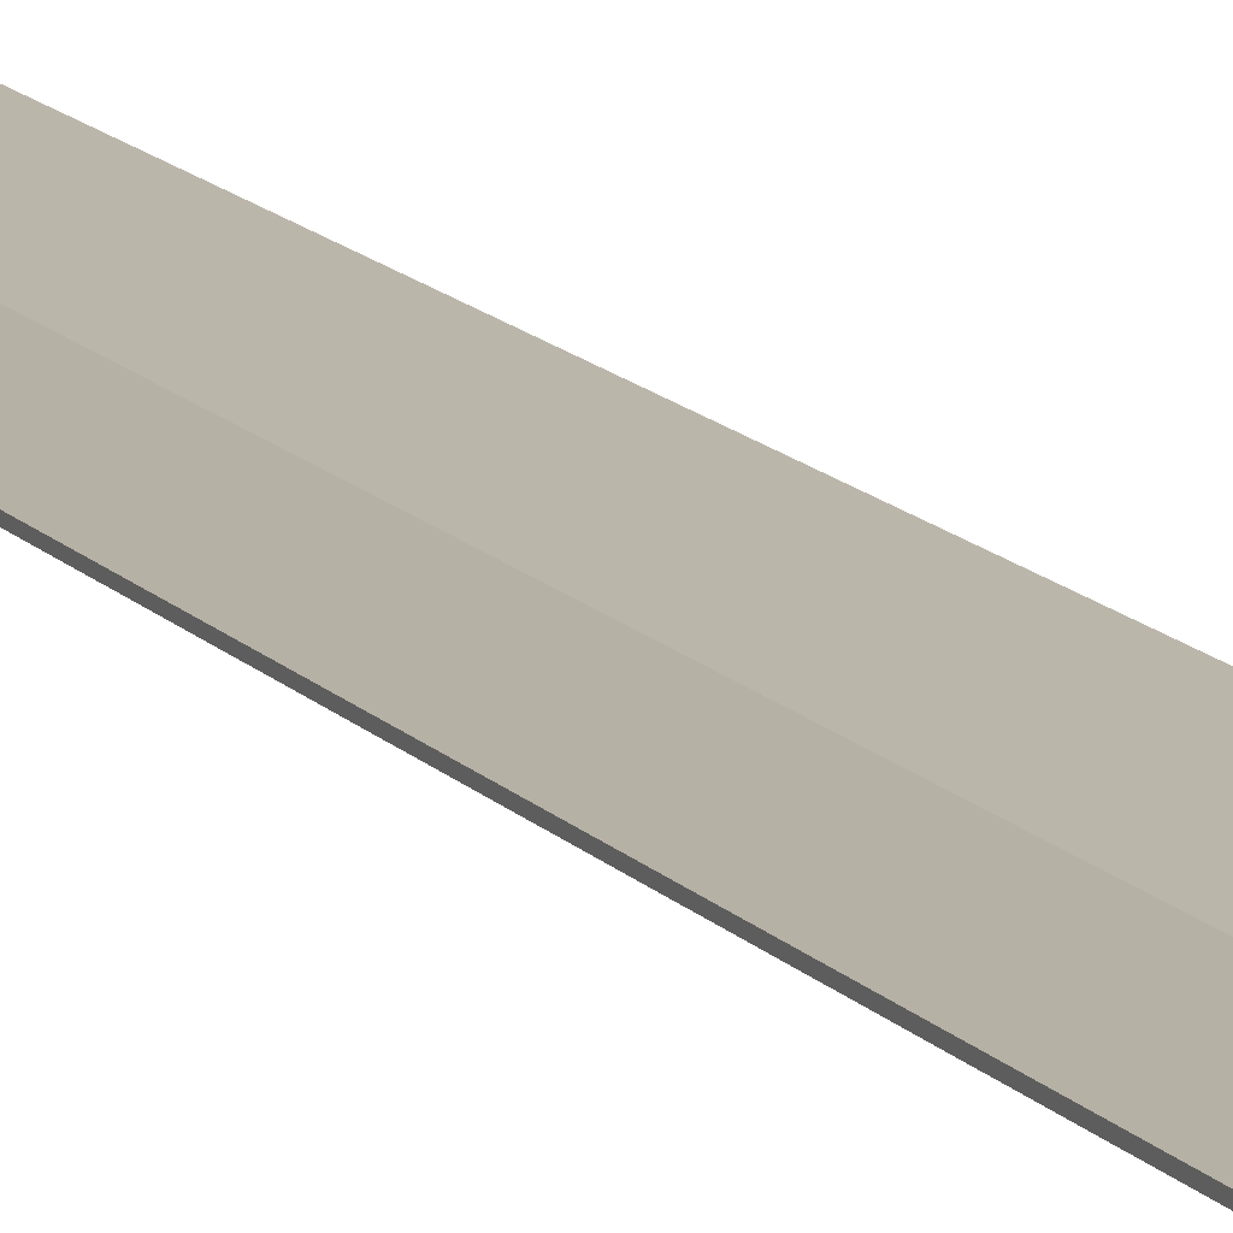
<metadata>
{"format":"obj","ext":"obj","renderer":"f3d","projection":"perspective","resolution":1024,"background":"white","views":[{"elev":13.2,"azim":156.0,"up":"+Y"}]}
</metadata>
<code>
v -0.00114 0.0155 4.089
v 0.28 0.03377 3.777
v 0.28 0.03381 -0.0975
v -0.000115 0.0155 -0.02772
v -0.00114 0.0155 4.089
v -0.000115 0.0155 -0.02772
v -0.28 0.03381 0.042
v -0.28 0.03356 4.397
v -0.28 0.02131 0.042
v -0.28 0.03381 0.042
v -0.000115 0.0155 -0.02772
v -0.00012 0.003 -0.02772
v -0.28 0.02106 4.397
v -0.28 0.03356 4.397
v -0.28 0.03381 0.042
v -0.28 0.02131 0.042
v -0.00114 0.003005 4.089
v -0.00114 0.0155 4.089
v -0.28 0.03356 4.397
v -0.28 0.02106 4.397
v 0.28 0.02127 3.777
v 0.28 0.03377 3.777
v -0.00114 0.0155 4.089
v -0.00114 0.003005 4.089
v 0.28 0.02131 -0.0975
v 0.28 0.03381 -0.0975
v 0.28 0.03377 3.777
v 0.28 0.02127 3.777
v -0.00012 0.003 -0.02772
v -0.000115 0.0155 -0.02772
v 0.28 0.03381 -0.0975
v 0.28 0.02131 -0.0975
v -0.0527 0.006425 0.509
v -0.0689 0.00748 0.3998
v -0.0527 0.00642 0.3908
v -0.03645 0.00536 0.3998
v -0.0527 0.006425 0.509
v -0.03645 0.00536 0.3998
v -0.0227 0.00446 0.4254
v -0.01355 0.00386 0.4637
v -0.0527 0.006425 0.509
v -0.01355 0.00386 0.4637
v -0.0103 0.00365 0.509
v -0.01355 0.003865 0.5542
v -0.0527 0.006425 0.509
v -0.01355 0.003865 0.5542
v -0.0227 0.00446 0.5926
v -0.03645 0.00536 0.6182
v -0.0527 0.006425 0.509
v -0.03645 0.00536 0.6182
v -0.0527 0.006425 0.6272
v -0.0689 0.007485 0.6182
v -0.0527 0.006425 0.509
v -0.0689 0.007485 0.6182
v -0.08265 0.008385 0.5926
v -0.09185 0.008985 0.5542
v -0.0527 0.006425 0.509
v -0.09185 0.008985 0.5542
v -0.09505 0.009195 0.509
v -0.09185 0.008985 0.4637
v -0.0527 0.006425 0.509
v -0.09185 0.008985 0.4637
v -0.08265 0.00838 0.4254
v -0.0689 0.00748 0.3998
v -0.08265 0.00838 0.4254
v -0.1105 0.01021 0.3893
v -0.084 0.00847 0.3527
v -0.0689 0.00748 0.3998
v -0.0689 0.00748 0.3998
v -0.084 0.00847 0.3527
v -0.0527 0.00642 0.3398
v -0.0527 0.00642 0.3908
v -0.0527 0.00642 0.3908
v -0.0527 0.00642 0.3398
v -0.0214 0.004375 0.3527
v -0.03645 0.00536 0.3998
v -0.03645 0.00536 0.3998
v -0.0214 0.004375 0.3527
v -0.00043 0.003 0.3808
v -0.0227 0.00446 0.4254
v -0.0227 0.00446 0.5926
v -0.01355 0.003865 0.5542
v -0.00037 0.003 0.6373
v -0.0214 0.00438 0.6653
v -0.03645 0.00536 0.6182
v -0.0227 0.00446 0.5926
v -0.0214 0.00438 0.6653
v -0.0527 0.006425 0.6782
v -0.0527 0.006425 0.6272
v -0.03645 0.00536 0.6182
v -0.0527 0.006425 0.6782
v -0.084 0.008475 0.6653
v -0.0689 0.007485 0.6182
v -0.0527 0.006425 0.6272
v -0.084 0.008475 0.6653
v -0.1105 0.01021 0.6286
v -0.08265 0.008385 0.5926
v -0.0689 0.007485 0.6182
v -0.1105 0.01021 0.6286
v -0.1283 0.01137 0.5737
v -0.09185 0.008985 0.5542
v -0.08265 0.008385 0.5926
v -0.1283 0.01137 0.5737
v -0.1344 0.01177 0.509
v -0.09505 0.009195 0.509
v -0.09185 0.008985 0.5542
v -0.1344 0.01177 0.509
v -0.1283 0.01137 0.4442
v -0.09185 0.008985 0.4637
v -0.09505 0.009195 0.509
v -0.1283 0.01137 0.4442
v -0.1105 0.01021 0.3893
v -0.08265 0.00838 0.4254
v -0.09185 0.008985 0.4637
v -0.1105 0.01021 0.3893
v 0.1182 0.01075 0.509
v 0.1043 0.00985 0.4095
v 0.1182 0.01076 0.4013
v 0.132 0.01166 0.4095
v 0.1182 0.01075 0.509
v 0.132 0.01166 0.4095
v 0.1436 0.01242 0.4329
v 0.1515 0.01293 0.4678
v 0.1182 0.01075 0.509
v 0.1515 0.01293 0.4678
v 0.1542 0.01311 0.509
v 0.1515 0.01293 0.5502
v 0.1182 0.01075 0.509
v 0.1515 0.01293 0.5502
v 0.1436 0.01242 0.5851
v 0.132 0.01165 0.6084
v 0.1182 0.01075 0.509
v 0.132 0.01165 0.6084
v 0.1182 0.01075 0.6166
v 0.1043 0.009845 0.6084
v 0.1182 0.01075 0.509
v 0.1043 0.009845 0.6084
v 0.0927 0.009085 0.5851
v 0.08485 0.008575 0.5502
v 0.1182 0.01075 0.509
v 0.08485 0.008575 0.5502
v 0.08215 0.0084 0.509
v 0.08485 0.008575 0.4678
v 0.1182 0.01075 0.509
v 0.08485 0.008575 0.4678
v 0.0927 0.00909 0.4329
v 0.1043 0.00985 0.4095
v 0.08485 0.008575 0.4678
v 0.08215 0.0084 0.509
v 0.04855 0.0062 0.509
v 0.05385 0.00655 0.4512
v 0.0927 0.00909 0.4329
v 0.08485 0.008575 0.4678
v 0.05385 0.00655 0.4512
v 0.06895 0.007535 0.4023
v 0.1043 0.00985 0.4095
v 0.0927 0.00909 0.4329
v 0.06895 0.007535 0.4023
v 0.0915 0.00901 0.3696
v 0.1182 0.01076 0.4013
v 0.1043 0.00985 0.4095
v 0.0915 0.00901 0.3696
v 0.1182 0.01076 0.3581
v 0.132 0.01166 0.4095
v 0.1182 0.01076 0.4013
v 0.1182 0.01076 0.3581
v 0.1448 0.01249 0.3696
v 0.1436 0.01242 0.4329
v 0.132 0.01166 0.4095
v 0.1448 0.01249 0.3696
v 0.1674 0.01397 0.4023
v 0.1515 0.01293 0.4678
v 0.1436 0.01242 0.4329
v 0.1674 0.01397 0.4023
v 0.1825 0.01496 0.4512
v 0.1542 0.01311 0.509
v 0.1515 0.01293 0.4678
v 0.1825 0.01496 0.4512
v 0.1878 0.0153 0.509
v 0.1515 0.01293 0.5502
v 0.1542 0.01311 0.509
v 0.1878 0.0153 0.509
v 0.1825 0.01495 0.5667
v 0.1436 0.01242 0.5851
v 0.1515 0.01293 0.5502
v 0.1825 0.01495 0.5667
v 0.1674 0.01397 0.6157
v 0.132 0.01165 0.6084
v 0.1436 0.01242 0.5851
v 0.1674 0.01397 0.6157
v 0.1448 0.01249 0.6484
v 0.1182 0.01075 0.6166
v 0.132 0.01165 0.6084
v 0.1448 0.01249 0.6484
v 0.1182 0.01075 0.6599
v 0.1043 0.009845 0.6084
v 0.1182 0.01075 0.6166
v 0.1182 0.01075 0.6599
v 0.0915 0.009005 0.6484
v 0.0927 0.009085 0.5851
v 0.1043 0.009845 0.6084
v 0.0915 0.009005 0.6484
v 0.06895 0.007535 0.6157
v 0.08485 0.008575 0.5502
v 0.0927 0.009085 0.5851
v 0.06895 0.007535 0.6157
v 0.05385 0.006545 0.5667
v 0.08215 0.0084 0.509
v 0.08485 0.008575 0.5502
v 0.05385 0.006545 0.5667
v 0.04855 0.0062 0.509
v 0.06935 0.007565 0.2098
v 0.1182 0.01076 0.1851
v 0.1182 0.01076 0.2316
v 0.0824 0.00842 0.2527
v 0.04355 0.00588 0.2536
v 0.06935 0.007565 0.2098
v 0.0824 0.00842 0.2527
v 0.05205 0.006435 0.3128
v -0.05665 0.006675 0.2077
v -0.05665 0.006675 0.1494
v -0.000485 0.003 0.1768
v -0.01775 0.004135 0.2307
v 0.0152 0.004025 0.296
v 0.04355 0.00588 0.2536
v 0.05205 0.006435 0.3128
v 0.0294 0.00495 0.359
v -0.1113 0.01025 0.1768
v -0.05665 0.006675 0.1494
v -0.05665 0.006675 0.2077
v -0.0956 0.009225 0.2307
v -0.1575 0.01328 0.2547
v -0.1113 0.01025 0.1768
v -0.0956 0.009225 0.2307
v -0.1285 0.01138 0.296
v -0.1885 0.0153 0.3714
v -0.1575 0.01328 0.2547
v -0.1285 0.01138 0.296
v -0.1506 0.01282 0.3937
v -0.1993 0.01602 0.509
v -0.1885 0.0153 0.3714
v -0.1506 0.01282 0.3937
v -0.1583 0.01333 0.509
v -0.1885 0.01531 0.6466
v -0.1993 0.01602 0.509
v -0.1583 0.01333 0.509
v -0.1506 0.01283 0.6243
v -0.1575 0.01328 0.7632
v -0.1885 0.01531 0.6466
v -0.1506 0.01283 0.6243
v -0.1285 0.01139 0.722
v -0.1113 0.01026 0.8412
v -0.1575 0.01328 0.7632
v -0.1285 0.01139 0.722
v -0.0956 0.009235 0.7873
v -0.05665 0.006685 0.8686
v -0.1113 0.01026 0.8412
v -0.0956 0.009235 0.7873
v -0.05665 0.006685 0.8102
v -0.000315 0.003 0.8606
v -0.05665 0.006685 0.8686
v -0.05665 0.006685 0.8102
v -0.01775 0.00414 0.7873
v -0.000315 0.003 0.8606
v 0.0152 0.00402 0.722
v 0.0356 0.00535 0.7815
v 0.0356 0.00535 0.8682
v 0.1182 0.01076 0.2316
v 0.1182 0.01076 0.1851
v 0.1669 0.01395 0.2098
v 0.154 0.0131 0.2527
v 0.154 0.0131 0.2527
v 0.1669 0.01395 0.2098
v 0.2083 0.01664 0.28
v 0.1842 0.01507 0.3128
v 0.1842 0.01507 0.3128
v 0.2083 0.01664 0.28
v 0.2359 0.01843 0.385
v 0.2046 0.01639 0.4028
v 0.2046 0.01639 0.4028
v 0.2359 0.01843 0.385
v 0.2457 0.01906 0.509
v 0.2117 0.01685 0.509
v 0.2117 0.01685 0.509
v 0.2457 0.01906 0.509
v 0.2359 0.01843 0.6329
v 0.2046 0.01639 0.6152
v 0.2046 0.01639 0.6152
v 0.2359 0.01843 0.6329
v 0.2083 0.01664 0.738
v 0.1842 0.01507 0.7052
v 0.1842 0.01507 0.7052
v 0.2083 0.01664 0.738
v 0.1669 0.01393 0.8082
v 0.154 0.01308 0.7653
v 0.154 0.01308 0.7653
v 0.1669 0.01393 0.8082
v 0.1182 0.01074 0.8329
v 0.1182 0.01074 0.7864
v 0.1182 0.01074 0.7864
v 0.1182 0.01074 0.8329
v 0.06935 0.007555 0.8082
v 0.0824 0.00841 0.7653
v 0.0824 0.00841 0.7653
v 0.06935 0.007555 0.8082
v 0.04355 0.00587 0.7644
v 0.05205 0.006425 0.7052
v 0.05205 0.006425 0.7052
v 0.04355 0.00587 0.7644
v 0.0152 0.00402 0.722
v 0.0294 0.004945 0.659
v 0.05205 0.006425 0.7052
v 0.0294 0.004945 0.659
v 0.04165 0.00575 0.659
v 0.05205 0.006435 0.3128
v 0.04165 0.005755 0.359
v 0.0294 0.00495 0.359
v -0.05665 0.006685 0.8686
v -0.000315 0.003 0.8606
v -0.1369 0.01194 0.9975
v -0.2275 0.01786 1.043
v -0.2275 0.01786 1.07
v -0.2275 0.01786 1.043
v -0.1369 0.01194 0.9975
v -0.00024 0.003 1.146
v 0.0356 0.00534 1.387
v 0.02065 0.004365 1.349
v -0.00024 0.003 1.146
v 0.0356 0.005345 1.138
v 0.1825 0.01495 0.5667
v 0.1878 0.0153 0.509
v 0.2117 0.01685 0.509
v 0.2046 0.01639 0.6152
v 0.1674 0.01397 0.6157
v 0.1825 0.01495 0.5667
v 0.2046 0.01639 0.6152
v 0.1842 0.01507 0.7052
v 0.1448 0.01249 0.6484
v 0.1674 0.01397 0.6157
v 0.1842 0.01507 0.7052
v 0.154 0.01308 0.7653
v 0.1182 0.01075 0.6599
v 0.1448 0.01249 0.6484
v 0.154 0.01308 0.7653
v 0.1182 0.01074 0.7864
v 0.0915 0.009005 0.6484
v 0.1182 0.01075 0.6599
v 0.1182 0.01074 0.7864
v 0.0824 0.00841 0.7653
v 0.06895 0.007535 0.6157
v 0.0915 0.009005 0.6484
v 0.0824 0.00841 0.7653
v 0.05205 0.006425 0.7052
v 0.05385 0.006545 0.5667
v 0.06895 0.007535 0.6157
v 0.05205 0.006425 0.7052
v 0.04165 0.00575 0.659
v 0.04855 0.0062 0.509
v 0.05385 0.006545 0.5667
v 0.04165 0.00575 0.659
v 0.0291 0.00493 0.509
v 0.04855 0.0062 0.509
v 0.0291 0.00493 0.509
v 0.04165 0.005755 0.359
v 0.05385 0.00655 0.4512
v 0.05385 0.00655 0.4512
v 0.04165 0.005755 0.359
v 0.05205 0.006435 0.3128
v 0.06895 0.007535 0.4023
v 0.06895 0.007535 0.4023
v 0.05205 0.006435 0.3128
v 0.0824 0.00842 0.2527
v 0.0915 0.00901 0.3696
v 0.0915 0.00901 0.3696
v 0.0824 0.00842 0.2527
v 0.1182 0.01076 0.2316
v 0.1182 0.01076 0.3581
v 0.1182 0.01076 0.3581
v 0.1182 0.01076 0.2316
v 0.154 0.0131 0.2527
v 0.1448 0.01249 0.3696
v 0.1448 0.01249 0.3696
v 0.154 0.0131 0.2527
v 0.1842 0.01507 0.3128
v 0.1674 0.01397 0.4023
v 0.1674 0.01397 0.4023
v 0.1842 0.01507 0.3128
v 0.2046 0.01639 0.4028
v 0.1825 0.01496 0.4512
v 0.1825 0.01496 0.4512
v 0.2046 0.01639 0.4028
v 0.2117 0.01685 0.509
v 0.1878 0.0153 0.509
v 0.04165 0.005755 0.359
v 0.0291 0.00493 0.509
v 0.0229 0.004525 0.4442
v 0.0294 0.00495 0.359
v 0.0294 0.00495 0.359
v 0.0229 0.004525 0.4442
v -0.00043 0.003 0.3808
v 0.0152 0.004025 0.296
v -0.01775 0.004135 0.2307
v -0.0214 0.004375 0.3527
v -0.0527 0.00642 0.3398
v -0.05665 0.006675 0.2077
v -0.05665 0.006675 0.2077
v -0.0527 0.00642 0.3398
v -0.084 0.00847 0.3527
v -0.0956 0.009225 0.2307
v -0.0956 0.009225 0.2307
v -0.084 0.00847 0.3527
v -0.1105 0.01021 0.3893
v -0.1285 0.01138 0.296
v -0.1285 0.01138 0.296
v -0.1105 0.01021 0.3893
v -0.1283 0.01137 0.4442
v -0.1506 0.01282 0.3937
v -0.1506 0.01282 0.3937
v -0.1283 0.01137 0.4442
v -0.1344 0.01177 0.509
v -0.1583 0.01333 0.509
v -0.1506 0.01283 0.6243
v -0.1583 0.01333 0.509
v -0.1344 0.01177 0.509
v -0.1283 0.01137 0.5737
v -0.1285 0.01139 0.722
v -0.1506 0.01283 0.6243
v -0.1283 0.01137 0.5737
v -0.1105 0.01021 0.6286
v -0.0956 0.009235 0.7873
v -0.1285 0.01139 0.722
v -0.1105 0.01021 0.6286
v -0.084 0.008475 0.6653
v -0.05665 0.006685 0.8102
v -0.0956 0.009235 0.7873
v -0.084 0.008475 0.6653
v -0.0527 0.006425 0.6782
v -0.01775 0.00414 0.7873
v -0.05665 0.006685 0.8102
v -0.0527 0.006425 0.6782
v -0.0214 0.00438 0.6653
v 0.0294 0.004945 0.659
v 0.0152 0.00402 0.722
v -0.00037 0.003 0.6373
v 0.0229 0.004525 0.5737
v 0.04165 0.00575 0.659
v 0.0294 0.004945 0.659
v 0.0229 0.004525 0.5737
v 0.0291 0.00493 0.509
v -0.1993 0.01602 0.509
v -0.1885 0.01531 0.6466
v -0.2275 0.01786 1.043
v -0.28 0.02131 0.042
v -0.1575 0.01328 0.7632
v -0.2275 0.01786 1.043
v -0.1885 0.01531 0.6466
v -0.1113 0.01026 0.8412
v -0.2275 0.01786 1.043
v -0.1575 0.01328 0.7632
v -0.05665 0.006685 0.8686
v -0.2275 0.01786 1.043
v -0.1113 0.01026 0.8412
v 0.04355 0.00587 0.7644
v 0.0356 0.00535 0.7815
v 0.0152 0.00402 0.722
v 0.0356 0.00535 0.7815
v 0.04355 0.00587 0.7644
v 0.06935 0.007555 0.8082
v 0.0356 0.00535 0.8682
v 0.0356 0.00535 0.8682
v 0.06935 0.007555 0.8082
v 0.1182 0.01074 0.8329
v 0.0356 0.005345 1.138
v 0.0356 0.005345 1.138
v 0.1182 0.01074 0.8329
v 0.1669 0.01393 0.8082
v 0.0356 0.00534 1.387
v 0.06935 0.007565 0.2098
v 0.04355 0.00588 0.2536
v -0.000485 0.003 0.1768
v -0.00012 0.003 -0.02772
v 0.02065 0.004365 1.349
v -0.000195 0.003 1.326
v -0.00024 0.003 1.146
v -0.000195 0.003 1.326
v -0.2275 0.01786 1.07
v -0.00024 0.003 1.146
v -0.00024 0.003 1.146
v -0.1369 0.01194 0.9975
v -0.00025 0.003 1.109
v 0.0356 0.005345 1.138
v -0.00024 0.003 1.146
v -0.00025 0.003 1.109
v 0.0356 0.00535 0.8682
v 0.0356 0.005345 1.138
v -0.00025 0.003 1.109
v -0.000315 0.003 0.8606
v -0.00025 0.003 1.109
v -0.1369 0.01194 0.9975
v -0.000315 0.003 0.8606
v 0.04355 0.00588 0.2536
v 0.0152 0.004025 0.296
v -0.00046 0.003 0.2653
v -0.000485 0.003 0.1768
v -0.00046 0.003 0.2653
v -0.01775 0.004135 0.2307
v -0.000485 0.003 0.1768
v -0.000315 0.003 0.8606
v -0.01775 0.00414 0.7873
v -0.00034 0.003 0.7553
v 0.0152 0.00402 0.722
v -0.000315 0.003 0.8606
v -0.00034 0.003 0.7553
v -0.00037 0.003 0.6373
v -0.01355 0.003865 0.5542
v -0.0103 0.00365 0.509
v -0.00043 0.003 0.3808
v -0.00043 0.003 0.3808
v -0.0103 0.00365 0.509
v -0.01355 0.00386 0.4637
v -0.00043 0.003 0.3808
v -0.01355 0.00386 0.4637
v -0.0227 0.00446 0.4254
v 0.0291 0.00493 0.509
v -0.00037 0.003 0.6373
v -0.00043 0.003 0.3808
v 0.0229 0.004525 0.4442
v 0.0291 0.00493 0.509
v 0.0229 0.004525 0.5737
v -0.00037 0.003 0.6373
v -0.01775 0.00414 0.7873
v -0.0214 0.00438 0.6653
v -0.00037 0.003 0.6373
v -0.00034 0.003 0.7553
v 0.0152 0.00402 0.722
v -0.00034 0.003 0.7553
v -0.00037 0.003 0.6373
v 0.0152 0.004025 0.296
v -0.00043 0.003 0.3808
v -0.00046 0.003 0.2653
v -0.00046 0.003 0.2653
v -0.00043 0.003 0.3808
v -0.0214 0.004375 0.3527
v -0.01775 0.004135 0.2307
v -0.000485 0.003 0.1768
v -0.05665 0.006675 0.1494
v -0.00012 0.003 -0.02772
v -0.00012 0.003 -0.02772
v -0.05665 0.006675 0.1494
v -0.1113 0.01025 0.1768
v -0.28 0.02131 0.042
v -0.28 0.02131 0.042
v -0.1113 0.01025 0.1768
v -0.1575 0.01328 0.2547
v -0.28 0.02131 0.042
v -0.1575 0.01328 0.2547
v -0.1885 0.0153 0.3714
v -0.28 0.02131 0.042
v -0.1885 0.0153 0.3714
v -0.1993 0.01602 0.509
v -0.28 0.02131 0.042
v -0.2275 0.01786 1.043
v -0.2275 0.01786 1.07
v -0.28 0.02106 4.397
v -0.28 0.02106 4.397
v -0.2275 0.01786 1.07
v -0.000195 0.003 1.326
v -0.00114 0.003005 4.089
v -0.000195 0.003 1.326
v 0.02065 0.004365 1.349
v 0.0356 0.00534 1.387
v -0.00114 0.003005 4.089
v 0.28 0.02127 3.777
v -0.00114 0.003005 4.089
v 0.0356 0.00534 1.387
v 0.1669 0.01393 0.8082
v 0.28 0.02127 3.777
v 0.1669 0.01393 0.8082
v 0.2083 0.01664 0.738
v 0.28 0.02127 3.777
v 0.2083 0.01664 0.738
v 0.2359 0.01843 0.6329
v 0.28 0.02127 3.777
v 0.2359 0.01843 0.6329
v 0.2457 0.01906 0.509
v 0.28 0.02127 3.777
v 0.2457 0.01906 0.509
v 0.28 0.02131 -0.0975
v 0.28 0.02131 -0.0975
v 0.2457 0.01906 0.509
v 0.2359 0.01843 0.385
v 0.28 0.02131 -0.0975
v 0.2359 0.01843 0.385
v 0.2083 0.01664 0.28
v 0.28 0.02131 -0.0975
v 0.2083 0.01664 0.28
v 0.1669 0.01395 0.2098
v 0.28 0.02131 -0.0975
v 0.1669 0.01395 0.2098
v 0.1182 0.01076 0.1851
v -0.00012 0.003 -0.02772
v -0.00012 0.003 -0.02772
v 0.1182 0.01076 0.1851
v 0.06935 0.007565 0.2098
g mesh3043335
f 1 2 3
f 3 4 1
f 5 6 7
f 7 8 5
g mesh3043336
f 9 10 11
f 11 12 9
f 13 14 15
f 15 16 13
f 17 18 19
f 19 20 17
f 21 22 23
f 23 24 21
f 25 26 27
f 27 28 25
f 29 30 31
f 31 32 29
g mesh3043337
f 33 34 35
f 35 36 33
f 37 38 39
f 39 40 37
f 41 42 43
f 43 44 41
f 45 46 47
f 47 48 45
f 49 50 51
f 51 52 49
f 53 54 55
f 55 56 53
f 57 58 59
f 59 60 57
f 61 62 63
f 63 64 61
f 65 66 67
f 67 68 65
f 69 70 71
f 71 72 69
f 73 74 75
f 75 76 73
f 77 78 79
f 79 80 77
f 81 82 83
f 83 84 81
f 85 86 87
f 87 88 85
f 89 90 91
f 91 92 89
f 93 94 95
f 95 96 93
f 97 98 99
f 99 100 97
f 101 102 103
f 103 104 101
f 105 106 107
f 107 108 105
f 109 110 111
f 111 112 109
f 113 114 115
f 116 117 118
f 118 119 116
f 120 121 122
f 122 123 120
f 124 125 126
f 126 127 124
f 128 129 130
f 130 131 128
f 132 133 134
f 134 135 132
f 136 137 138
f 138 139 136
f 140 141 142
f 142 143 140
f 144 145 146
f 146 147 144
f 148 149 150
f 150 151 148
f 152 153 154
f 154 155 152
f 156 157 158
f 158 159 156
f 160 161 162
f 162 163 160
f 164 165 166
f 166 167 164
f 168 169 170
f 170 171 168
f 172 173 174
f 174 175 172
f 176 177 178
f 178 179 176
f 180 181 182
f 182 183 180
f 184 185 186
f 186 187 184
f 188 189 190
f 190 191 188
f 192 193 194
f 194 195 192
f 196 197 198
f 198 199 196
f 200 201 202
f 202 203 200
f 204 205 206
f 206 207 204
f 208 209 210
f 210 211 208
f 212 213 214
f 214 215 212
f 216 217 218
f 218 219 216
f 220 221 222
f 222 223 220
f 224 225 226
f 226 227 224
f 228 229 230
f 230 231 228
f 232 233 234
f 234 235 232
f 236 237 238
f 238 239 236
f 240 241 242
f 242 243 240
f 244 245 246
f 246 247 244
f 248 249 250
f 250 251 248
f 252 253 254
f 254 255 252
f 256 257 258
f 258 259 256
f 260 261 262
f 262 263 260
f 264 265 266
f 266 267 264
f 268 269 270
f 270 271 268
f 272 273 274
f 274 275 272
f 276 277 278
f 278 279 276
f 280 281 282
f 282 283 280
f 284 285 286
f 286 287 284
f 288 289 290
f 290 291 288
f 292 293 294
f 294 295 292
f 296 297 298
f 298 299 296
f 300 301 302
f 302 303 300
f 304 305 306
f 306 307 304
f 308 309 310
f 310 311 308
f 312 313 314
f 315 316 317
f 318 319 320
f 320 321 318
f 322 323 324
f 324 325 322
f 326 327 328
f 328 329 326
f 330 331 332
f 332 333 330
f 334 335 336
f 336 337 334
f 338 339 340
f 340 341 338
f 342 343 344
f 344 345 342
f 346 347 348
f 348 349 346
f 350 351 352
f 352 353 350
f 354 355 356
f 356 357 354
f 358 359 360
f 360 361 358
f 362 363 364
f 364 365 362
f 366 367 368
f 368 369 366
f 370 371 372
f 372 373 370
f 374 375 376
f 376 377 374
f 378 379 380
f 380 381 378
f 382 383 384
f 384 385 382
f 386 387 388
f 388 389 386
f 390 391 392
f 392 393 390
f 394 395 396
f 396 397 394
f 398 399 400
f 400 401 398
f 402 403 404
f 404 405 402
f 406 407 408
f 408 409 406
f 410 411 412
f 412 413 410
f 414 415 416
f 416 417 414
f 418 419 420
f 420 421 418
f 422 423 424
f 424 425 422
f 426 427 428
f 428 429 426
f 430 431 432
f 432 433 430
f 434 435 436
f 436 437 434
f 438 439 440
f 440 441 438
f 442 443 444
f 444 445 442
f 446 447 448
f 448 449 446
f 450 451 452
f 452 453 450
f 454 455 456
f 457 458 459
f 460 461 462
f 463 464 465
f 466 467 468
f 468 469 466
f 470 471 472
f 472 473 470
f 474 475 476
f 476 477 474
f 478 479 480
f 480 481 478
f 482 483 484
f 485 486 487
f 488 489 490
f 491 492 493
f 494 495 496
f 496 497 494
f 498 499 500
f 501 502 503
f 503 504 501
f 505 506 507
f 508 509 510
f 511 512 513
f 514 515 516
f 516 517 514
f 518 519 520
f 521 522 523
f 524 525 526
f 526 527 524
f 528 529 530
f 531 532 533
f 533 534 531
f 535 536 537
f 538 539 540
f 541 542 543
f 543 544 541
f 545 546 547
f 548 549 550
f 550 551 548
f 552 553 554
f 555 556 557
f 558 559 560
f 561 562 563
f 563 564 561
f 565 566 567
f 567 568 565
f 569 570 571
f 571 572 569
f 573 574 575
f 575 576 573
f 577 578 579
f 580 581 582
f 583 584 585
f 586 587 588
f 589 590 591
f 592 593 594
f 595 596 597
f 598 599 600
f 600 601 598
f 602 603 604

</code>
